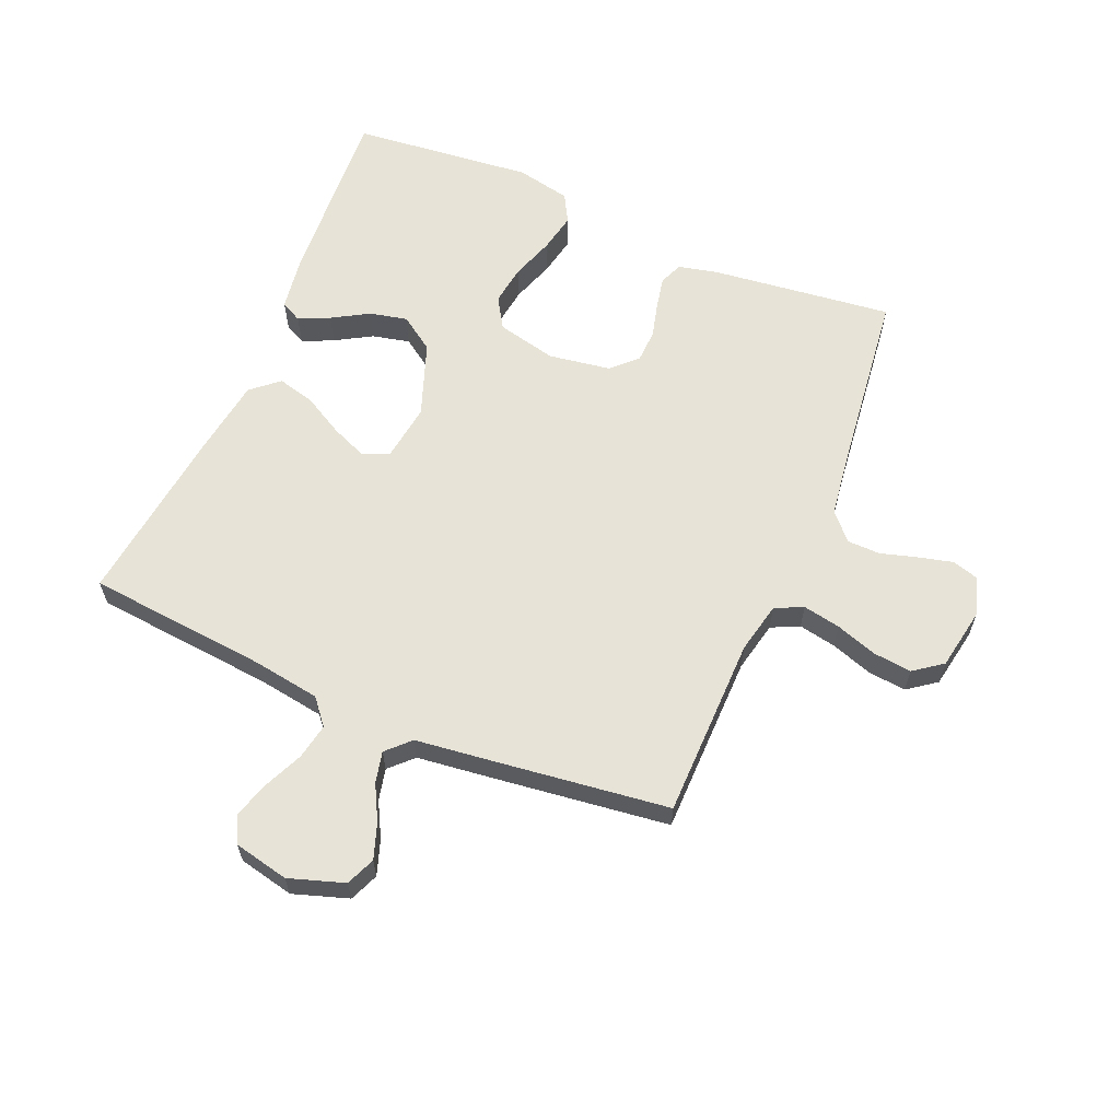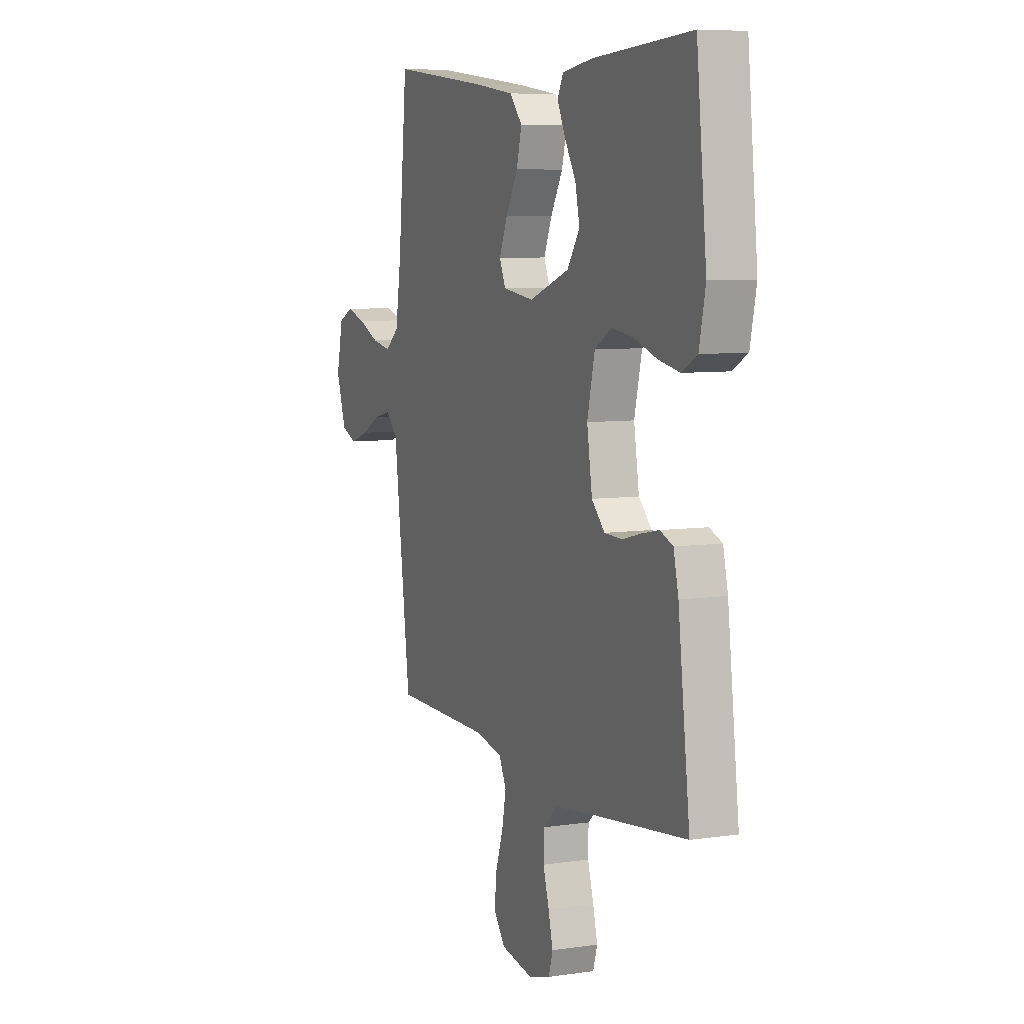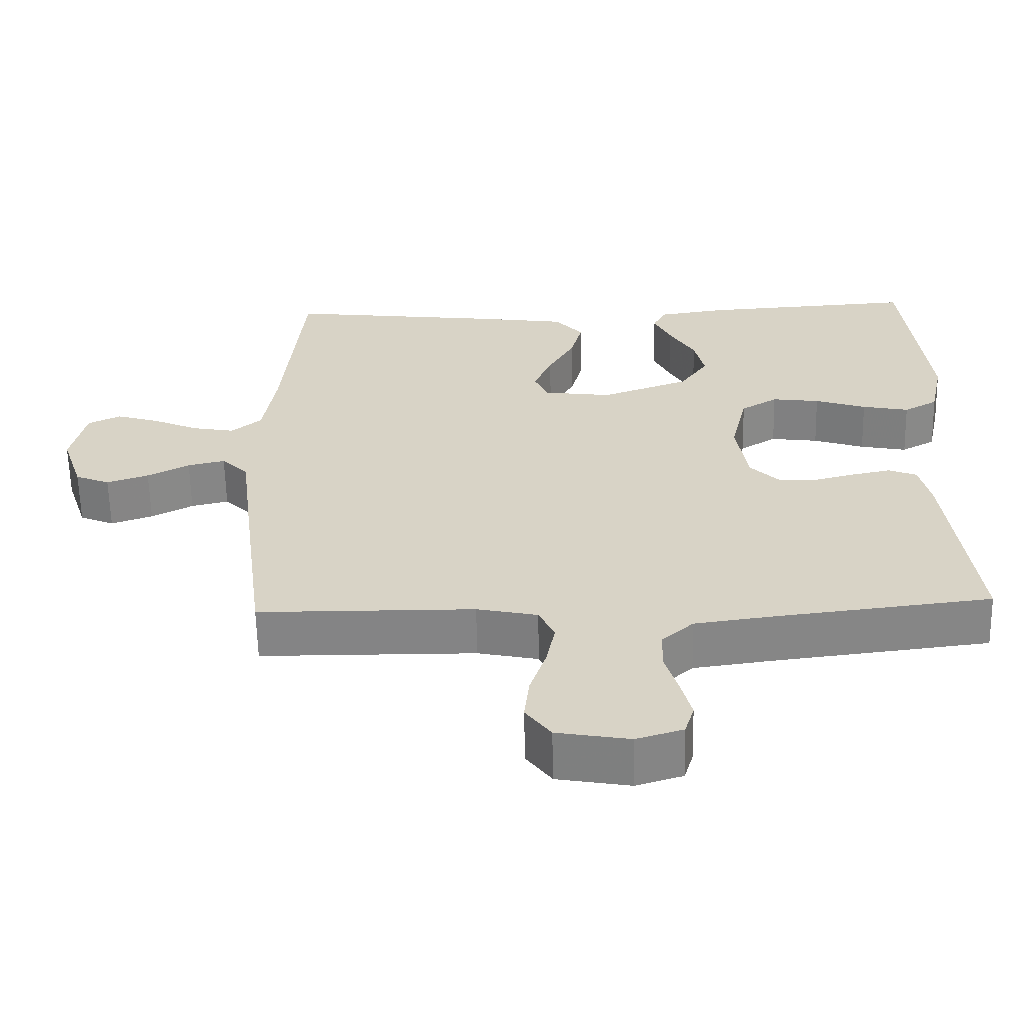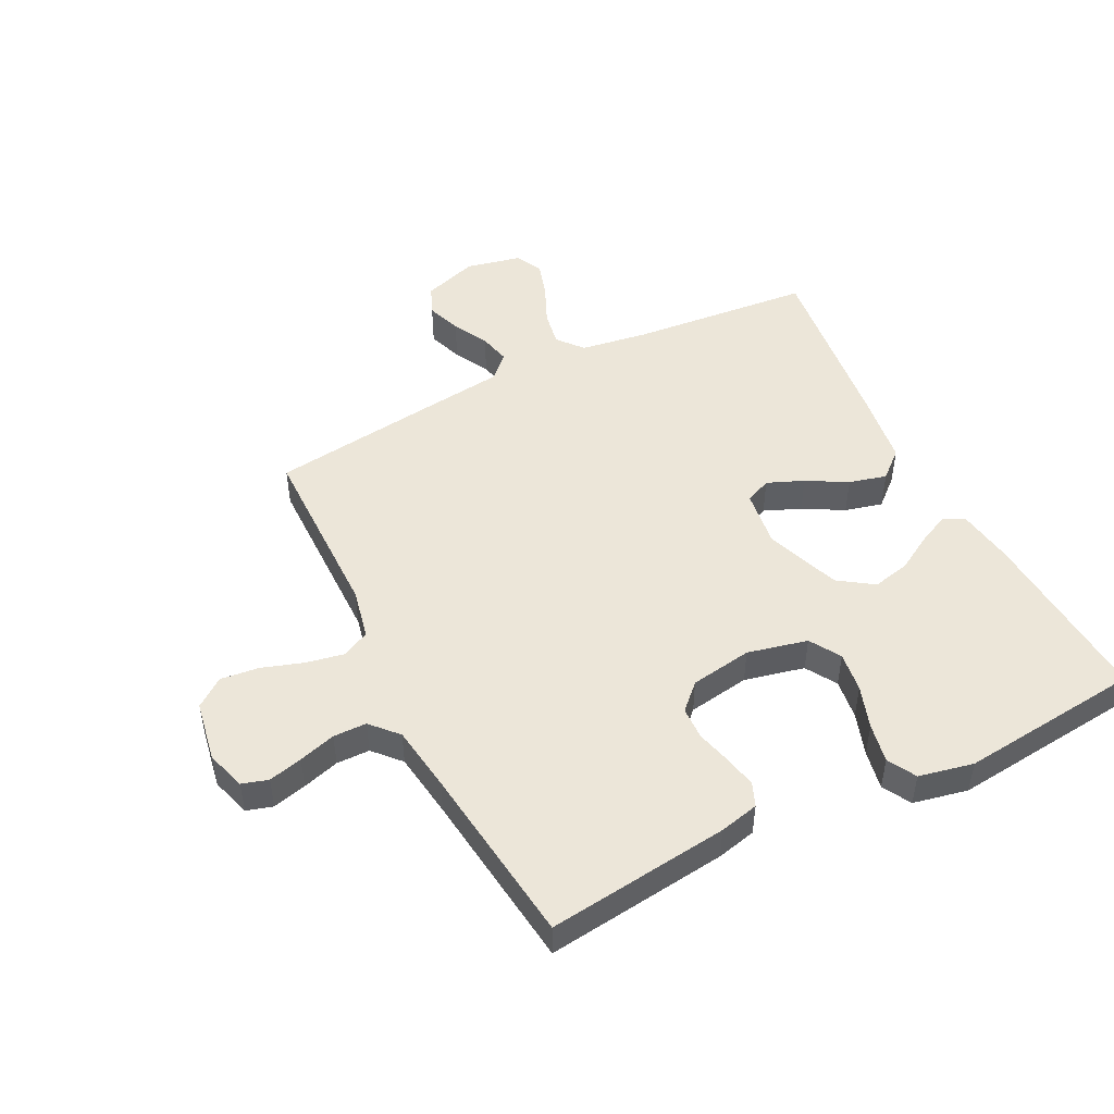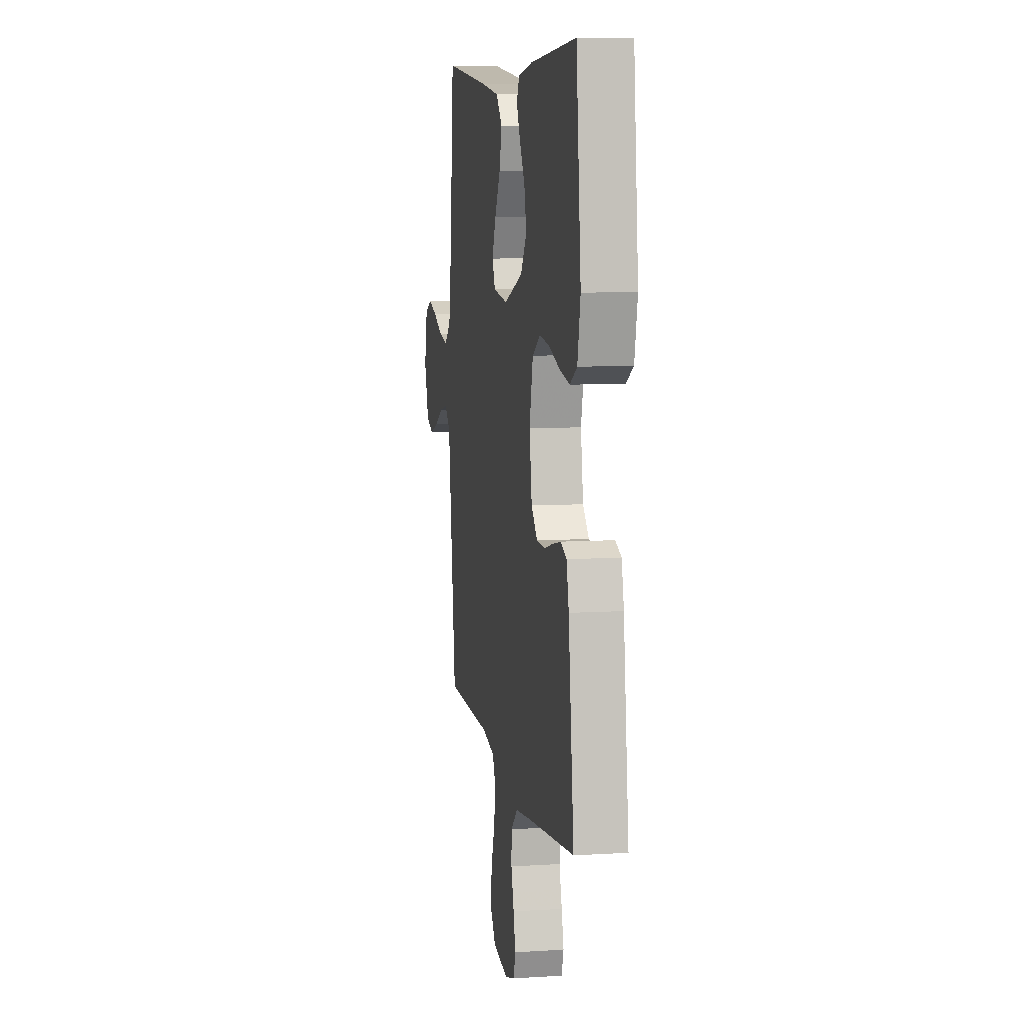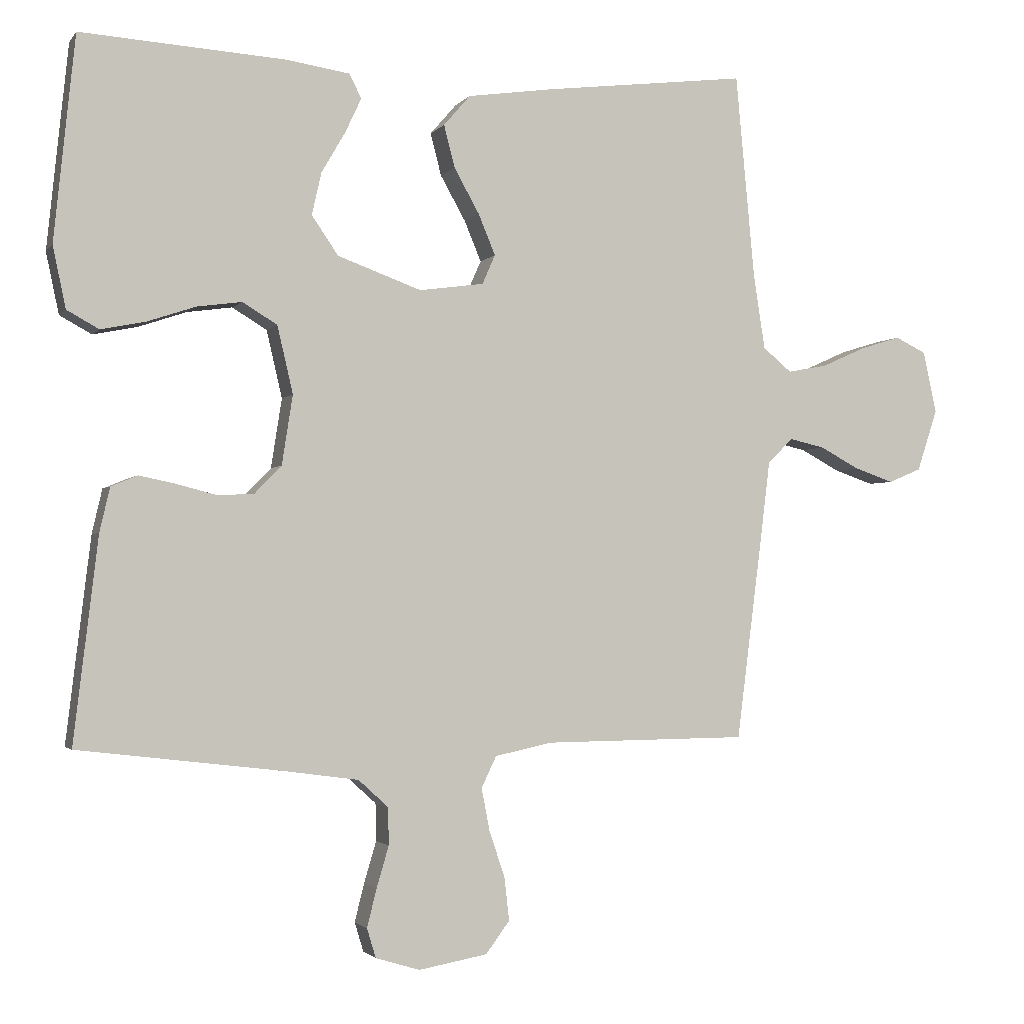
<metadata>
{"format":"obj","ext":"obj","renderer":"f3d","projection":"perspective","resolution":1024,"background":"white","views":[{"elev":61.9,"azim":113.0,"up":"+Y"},{"elev":7.2,"azim":-113.0,"up":"+Z"},{"elev":-61.6,"azim":-178.8,"up":"+Z"},{"elev":48.8,"azim":-116.8,"up":"+Y"},{"elev":8.3,"azim":-99.8,"up":"+Z"},{"elev":-2.0,"azim":-18.2,"up":"+Z"}]}
</metadata>
<code>
v 0.5 0.07 -0.5
v 0.2 0.07 -0.503
v 0.116 0.07 -0.521
v 0.094 0.07 -0.567
v 0.106 0.07 -0.629
v 0.129 0.07 -0.698
v 0.136 0.07 -0.761
v 0.101 0.07 -0.808
v 0 0.07 -0.826
v -0.065 0.07 -0.806
v -0.078 0.07 -0.763
v -0.064 0.07 -0.707
v -0.046 0.07 -0.646
v -0.047 0.07 -0.591
v -0.091 0.07 -0.551
v -0.2 0.07 -0.536
v -0.5 0.07 -0.5
v -0.464 0.07 -0.2
v -0.449 0.07 -0.135
v -0.41 0.07 -0.119
v -0.357 0.07 -0.13
v -0.299 0.07 -0.145
v -0.245 0.07 -0.143
v -0.205 0.07 -0.102
v -0.189 0.07 0
v -0.212 0.07 0.099
v -0.263 0.07 0.13
v -0.329 0.07 0.121
v -0.4 0.07 0.097
v -0.465 0.07 0.084
v -0.512 0.07 0.11
v -0.531 0.07 0.2
v -0.5 0.07 0.5
v -0.2 0.07 0.481
v -0.107 0.07 0.467
v -0.089 0.07 0.432
v -0.113 0.07 0.381
v -0.148 0.07 0.321
v -0.162 0.07 0.259
v -0.123 0.07 0.202
v 0 0.07 0.157
v 0.095 0.07 0.17
v 0.114 0.07 0.213
v 0.089 0.07 0.273
v 0.052 0.07 0.339
v 0.036 0.07 0.401
v 0.075 0.07 0.446
v 0.2 0.07 0.464
v 0.5 0.07 0.5
v 0.528 0.07 0.2
v 0.545 0.07 0.09
v 0.587 0.07 0.055
v 0.646 0.07 0.066
v 0.711 0.07 0.095
v 0.77 0.07 0.113
v 0.815 0.07 0.091
v 0.835 0.07 0
v 0.805 0.07 -0.091
v 0.757 0.07 -0.111
v 0.699 0.07 -0.091
v 0.641 0.07 -0.06
v 0.589 0.07 -0.048
v 0.552 0.07 -0.085
v 0.538 0.07 -0.2
v 0.5 0 -0.5
v 0.2 0 -0.503
v 0.116 0 -0.521
v 0.094 0 -0.567
v 0.106 0 -0.629
v 0.129 0 -0.698
v 0.136 0 -0.761
v 0.101 0 -0.808
v 0 0 -0.826
v -0.065 0 -0.806
v -0.078 0 -0.763
v -0.064 0 -0.707
v -0.046 0 -0.646
v -0.047 0 -0.591
v -0.091 0 -0.551
v -0.2 0 -0.536
v -0.5 0 -0.5
v -0.464 0 -0.2
v -0.449 0 -0.135
v -0.41 0 -0.119
v -0.357 0 -0.13
v -0.299 0 -0.145
v -0.245 0 -0.143
v -0.205 0 -0.102
v -0.189 0 0
v -0.212 0 0.099
v -0.263 0 0.13
v -0.329 0 0.121
v -0.4 0 0.097
v -0.465 0 0.084
v -0.512 0 0.11
v -0.531 0 0.2
v -0.5 0 0.5
v -0.2 0 0.481
v -0.107 0 0.467
v -0.089 0 0.432
v -0.113 0 0.381
v -0.148 0 0.321
v -0.162 0 0.259
v -0.123 0 0.202
v 0 0 0.157
v 0.095 0 0.17
v 0.114 0 0.213
v 0.089 0 0.273
v 0.052 0 0.339
v 0.036 0 0.401
v 0.075 0 0.446
v 0.2 0 0.464
v 0.5 0 0.5
v 0.528 0 0.2
v 0.545 0 0.09
v 0.587 0 0.055
v 0.646 0 0.066
v 0.711 0 0.095
v 0.77 0 0.113
v 0.815 0 0.091
v 0.835 0 0
v 0.805 0 -0.091
v 0.757 0 -0.111
v 0.699 0 -0.091
v 0.641 0 -0.06
v 0.589 0 -0.048
v 0.552 0 -0.085
v 0.538 0 -0.2
f 63 64 1 2
f 58 59 60 61
f 58 61 62
f 57 58 62
f 56 57 62
f 53 54 55 56
f 52 53 56 62
f 51 52 62 63
f 47 48 49 50
f 44 45 46 47
f 43 44 47 50
f 42 43 50 51
f 35 36 37 38
f 33 34 35 38
f 33 38 39
f 32 33 39 40
f 28 29 30 31
f 27 28 31 32
f 19 20 21 22
f 17 18 19 22
f 16 17 22 23
f 15 16 23 24
f 10 11 12 13
f 8 9 10 13
f 8 13 14
f 5 6 7 8
f 4 5 8 14
f 3 4 14 15
f 41 42 51 63
f 27 32 40 41
f 26 27 41 63
f 25 26 63 2
f 15 24 25
f 2 3 15 25
f 66 65 128 127
f 125 124 123 122
f 126 125 122
f 126 122 121
f 126 121 120
f 120 119 118 117
f 126 120 117 116
f 127 126 116 115
f 114 113 112 111
f 111 110 109 108
f 114 111 108 107
f 115 114 107 106
f 102 101 100 99
f 102 99 98 97
f 103 102 97
f 104 103 97 96
f 95 94 93 92
f 96 95 92 91
f 86 85 84 83
f 86 83 82 81
f 87 86 81 80
f 88 87 80 79
f 77 76 75 74
f 77 74 73 72
f 78 77 72
f 72 71 70 69
f 78 72 69 68
f 79 78 68 67
f 127 115 106 105
f 105 104 96 91
f 127 105 91 90
f 66 127 90 89
f 89 88 79
f 89 79 67 66
f 1 65 66 2
f 2 66 67 3
f 3 67 68 4
f 4 68 69 5
f 5 69 70 6
f 6 70 71 7
f 7 71 72 8
f 8 72 73 9
f 9 73 74 10
f 10 74 75 11
f 11 75 76 12
f 12 76 77 13
f 13 77 78 14
f 14 78 79 15
f 15 79 80 16
f 16 80 81 17
f 17 81 82 18
f 18 82 83 19
f 19 83 84 20
f 20 84 85 21
f 21 85 86 22
f 22 86 87 23
f 23 87 88 24
f 24 88 89 25
f 25 89 90 26
f 26 90 91 27
f 27 91 92 28
f 28 92 93 29
f 29 93 94 30
f 30 94 95 31
f 31 95 96 32
f 32 96 97 33
f 33 97 98 34
f 34 98 99 35
f 35 99 100 36
f 36 100 101 37
f 37 101 102 38
f 38 102 103 39
f 39 103 104 40
f 40 104 105 41
f 41 105 106 42
f 42 106 107 43
f 43 107 108 44
f 44 108 109 45
f 45 109 110 46
f 46 110 111 47
f 47 111 112 48
f 48 112 113 49
f 49 113 114 50
f 50 114 115 51
f 51 115 116 52
f 52 116 117 53
f 53 117 118 54
f 54 118 119 55
f 55 119 120 56
f 56 120 121 57
f 57 121 122 58
f 58 122 123 59
f 59 123 124 60
f 60 124 125 61
f 61 125 126 62
f 62 126 127 63
f 63 127 128 64
f 64 128 65 1

</code>
